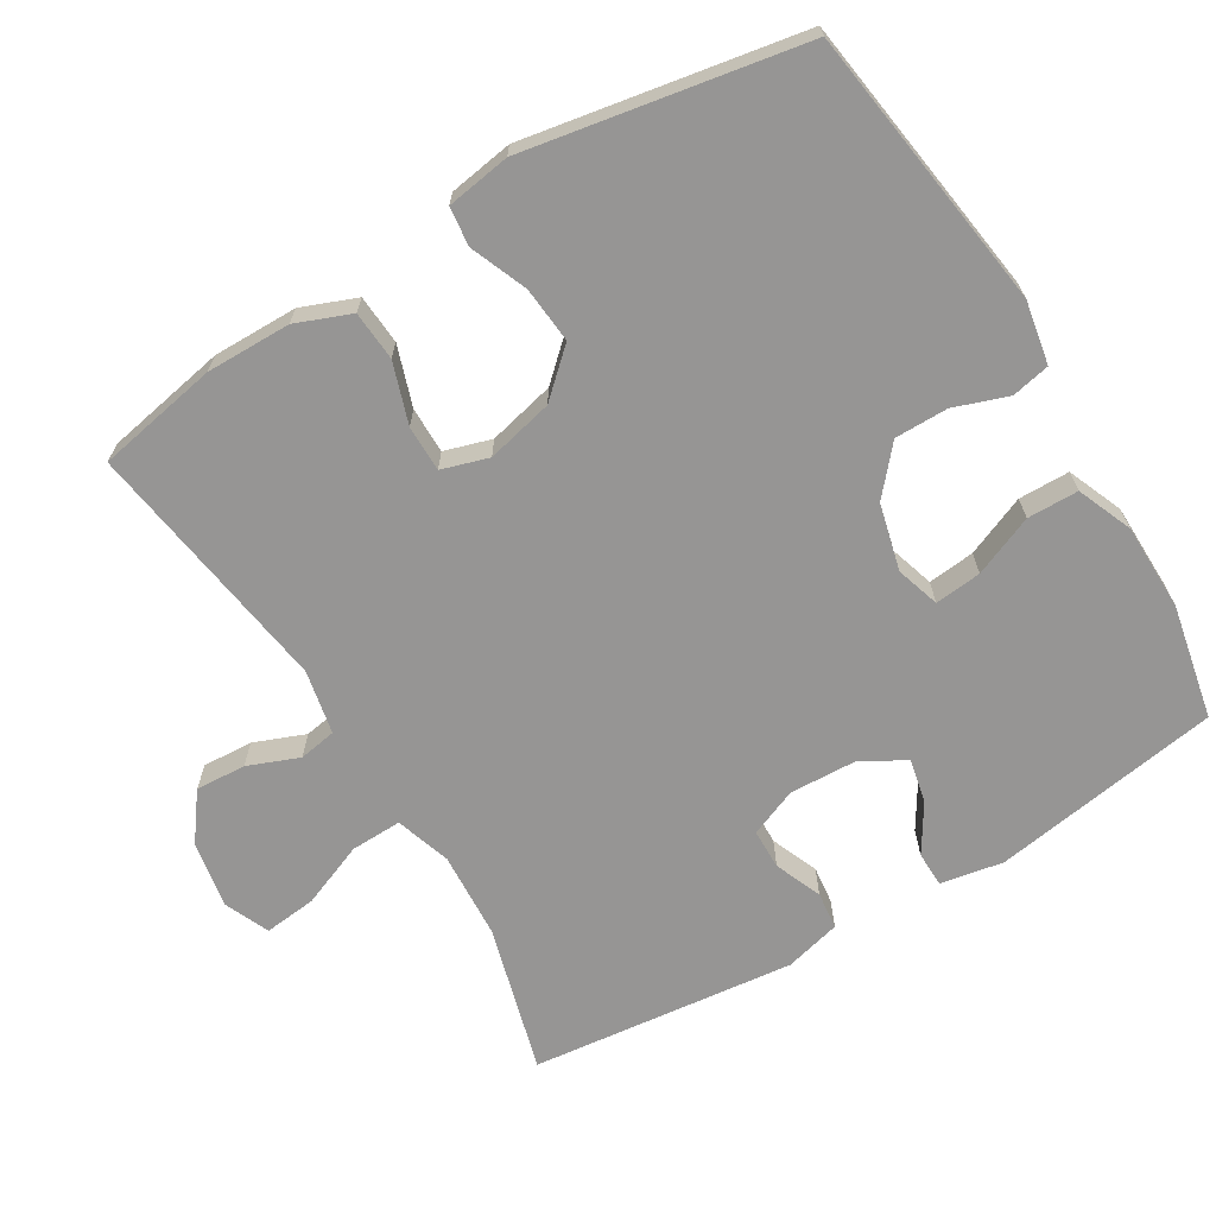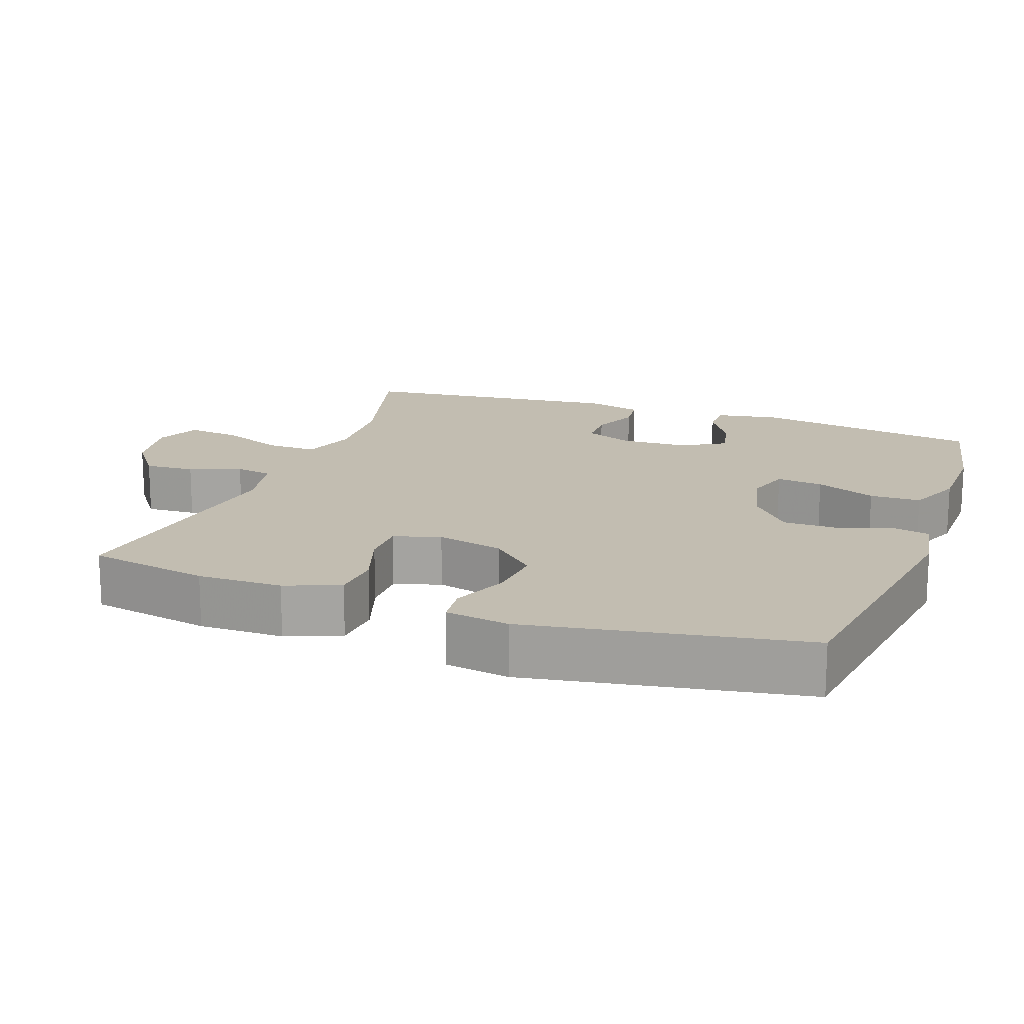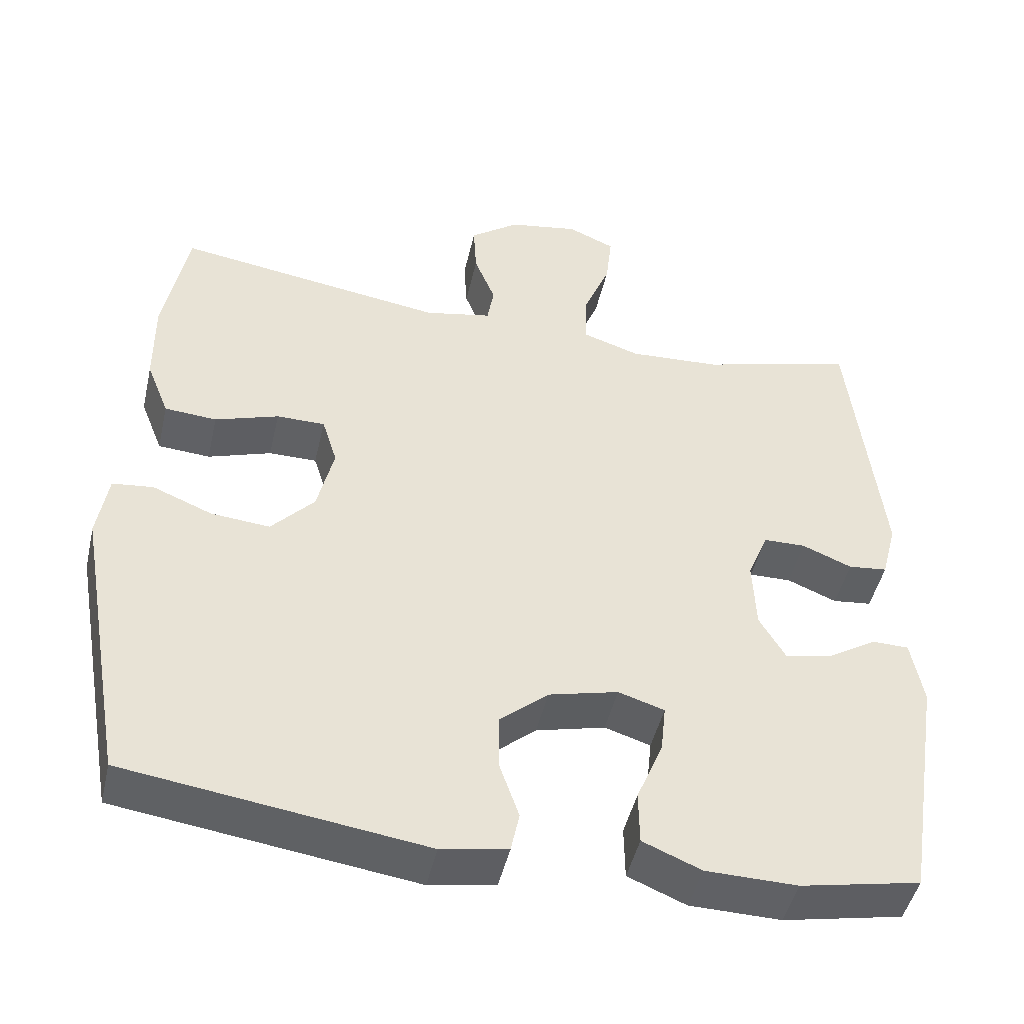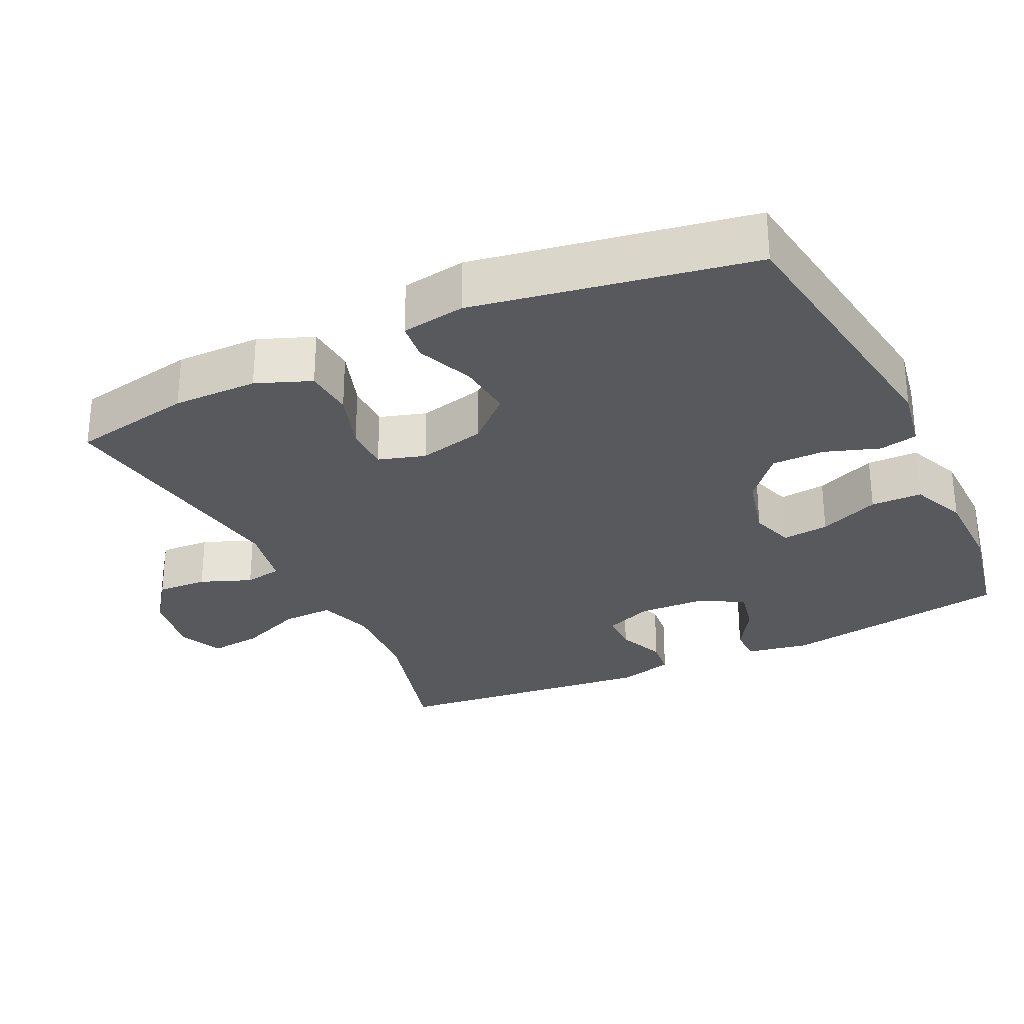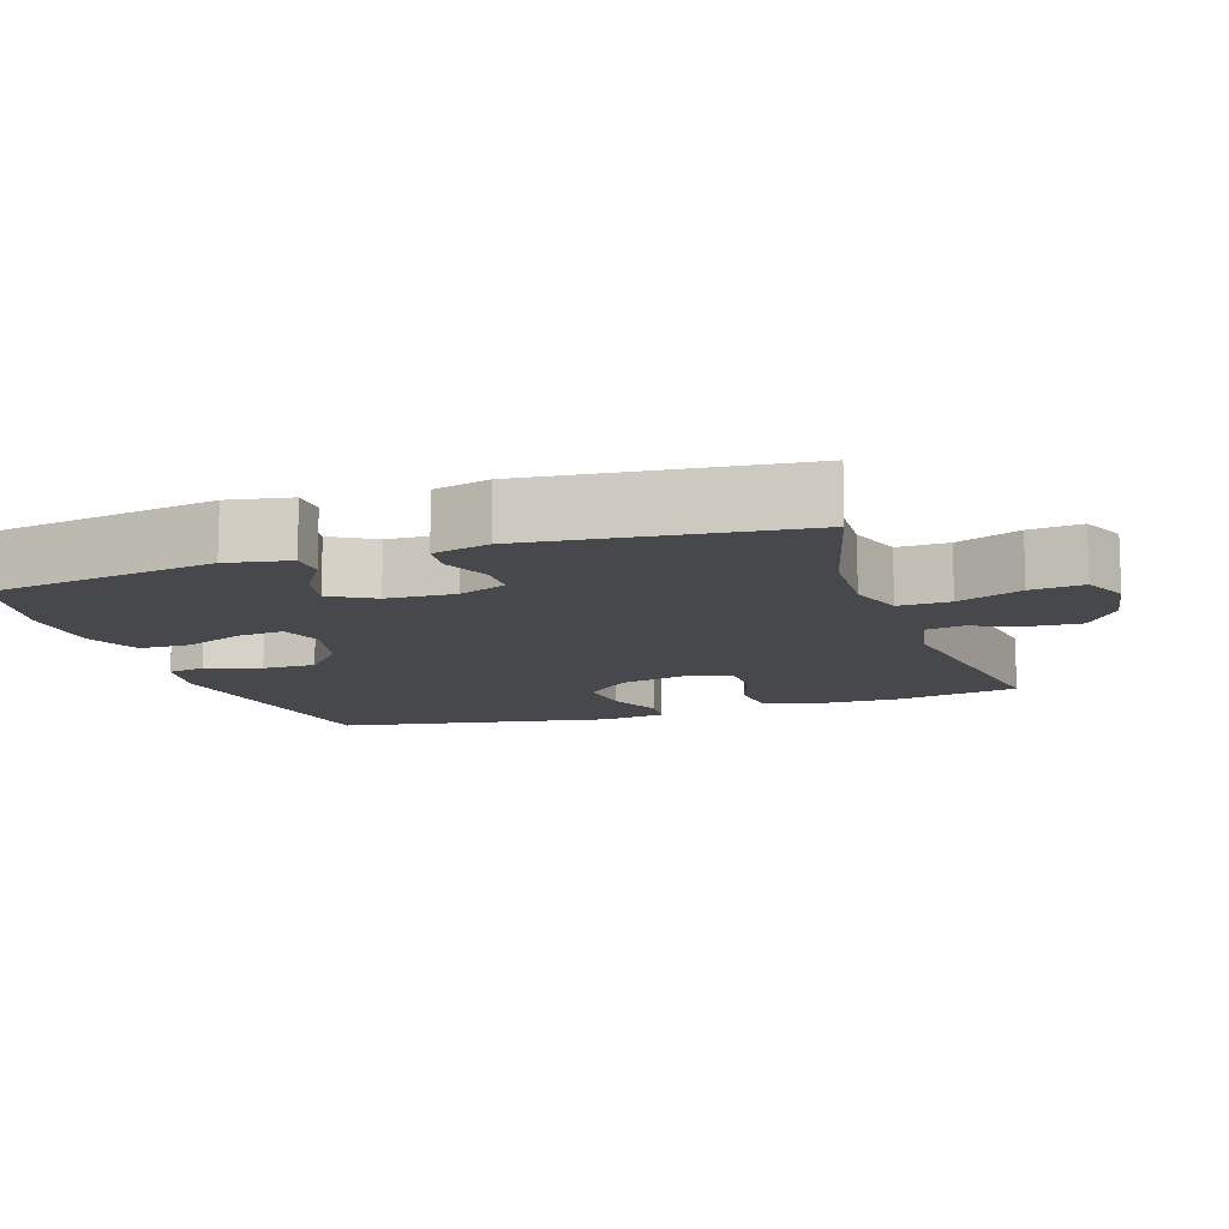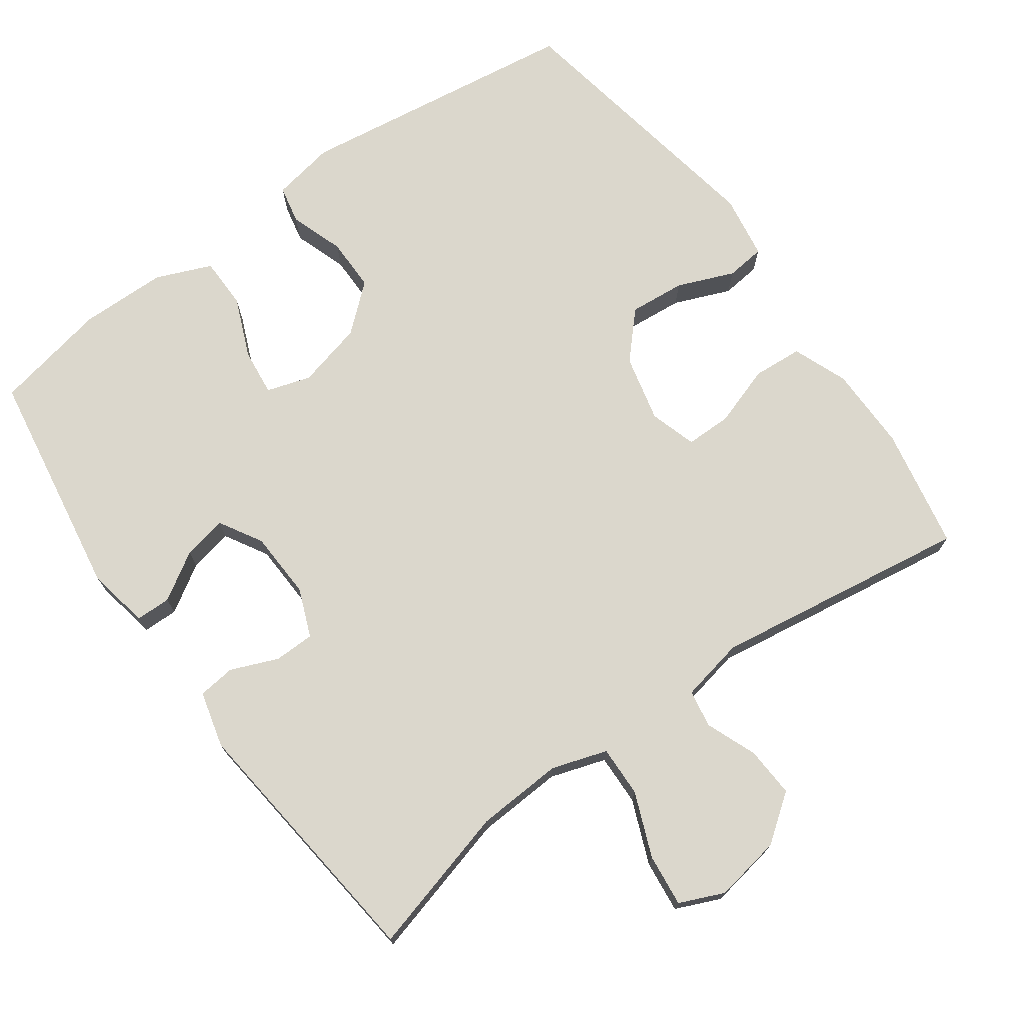
<metadata>
{"format":"obj","ext":"obj","renderer":"f3d","projection":"perspective","resolution":1024,"background":"white","views":[{"elev":-67.5,"azim":121.0,"up":"+Y"},{"elev":16.8,"azim":110.0,"up":"+Y"},{"elev":-46.8,"azim":167.2,"up":"+Z"},{"elev":-29.0,"azim":115.7,"up":"+Y"},{"elev":-11.6,"azim":-71.5,"up":"+Y"},{"elev":73.1,"azim":-35.7,"up":"+Y"}]}
</metadata>
<code>
v -0.5 0.07 0.5
v -0.295 0.07 0.444
v -0.174 0.07 0.437
v -0.097 0.07 0.462
v -0.099 0.07 0.533
v -0.135 0.07 0.622
v -0.143 0.07 0.695
v -0.081 0.07 0.722
v 0.012 0.07 0.706
v 0.077 0.07 0.658
v 0.073 0.07 0.588
v 0.045 0.07 0.517
v 0.054 0.07 0.465
v 0.143 0.07 0.447
v 0.5 0.07 0.5
v 0.532 0.07 0.331
v 0.531 0.07 0.213
v 0.501 0.07 0.137
v 0.432 0.07 0.132
v 0.348 0.07 0.16
v 0.284 0.07 0.16
v 0.264 0.07 0.095
v 0.286 0.07 0.002
v 0.343 0.07 -0.06
v 0.421 0.07 -0.053
v 0.5 0.07 -0.021
v 0.554 0.07 -0.027
v 0.568 0.07 -0.116
v 0.5 0.07 -0.5
v 0.106 0.07 -0.555
v 0.018 0.07 -0.539
v 0.007 0.07 -0.486
v 0.033 0.07 -0.411
v 0.033 0.07 -0.337
v -0.031 0.07 -0.282
v -0.123 0.07 -0.259
v -0.184 0.07 -0.278
v -0.177 0.07 -0.343
v -0.142 0.07 -0.427
v -0.143 0.07 -0.498
v -0.22 0.07 -0.53
v -0.341 0.07 -0.532
v -0.5 0.07 -0.5
v -0.551 0.07 -0.181
v -0.535 0.07 -0.094
v -0.486 0.07 -0.093
v -0.42 0.07 -0.134
v -0.359 0.07 -0.147
v -0.324 0.07 -0.087
v -0.32 0.07 0.007
v -0.347 0.07 0.074
v -0.403 0.07 0.075
v -0.469 0.07 0.048
v -0.521 0.07 0.054
v -0.541 0.07 0.132
v -0.5 0 0.5
v -0.295 0 0.444
v -0.174 0 0.437
v -0.097 0 0.462
v -0.099 0 0.533
v -0.135 0 0.622
v -0.143 0 0.695
v -0.081 0 0.722
v 0.012 0 0.706
v 0.077 0 0.658
v 0.073 0 0.588
v 0.045 0 0.517
v 0.054 0 0.465
v 0.143 0 0.447
v 0.5 0 0.5
v 0.532 0 0.331
v 0.531 0 0.213
v 0.501 0 0.137
v 0.432 0 0.132
v 0.348 0 0.16
v 0.284 0 0.16
v 0.264 0 0.095
v 0.286 0 0.002
v 0.343 0 -0.06
v 0.421 0 -0.053
v 0.5 0 -0.021
v 0.554 0 -0.027
v 0.568 0 -0.116
v 0.5 0 -0.5
v 0.106 0 -0.555
v 0.018 0 -0.539
v 0.007 0 -0.486
v 0.033 0 -0.411
v 0.033 0 -0.337
v -0.031 0 -0.282
v -0.123 0 -0.259
v -0.184 0 -0.278
v -0.177 0 -0.343
v -0.142 0 -0.427
v -0.143 0 -0.498
v -0.22 0 -0.53
v -0.341 0 -0.532
v -0.5 0 -0.5
v -0.551 0 -0.181
v -0.535 0 -0.094
v -0.486 0 -0.093
v -0.42 0 -0.134
v -0.359 0 -0.147
v -0.324 0 -0.087
v -0.32 0 0.007
v -0.347 0 0.074
v -0.403 0 0.075
v -0.469 0 0.048
v -0.521 0 0.054
v -0.541 0 0.132
f 52 53 54 55
f 51 52 55 1
f 50 51 1 2
f 49 50 2 3
f 44 45 46 47
f 44 47 48
f 43 44 48
f 42 43 48 49
f 38 39 40 41
f 37 38 41 42
f 30 31 32 33
f 30 33 34
f 29 30 34
f 28 29 34 35
f 25 26 27 28
f 24 25 28 35
f 17 18 19 20
f 17 20 21
f 14 15 16 17
f 13 14 17 21
f 9 10 11 12
f 9 12 13
f 8 9 13
f 5 6 7 8
f 4 5 8 13
f 37 42 49 3
f 23 24 35 36
f 22 23 36 37
f 13 21 22 37
f 3 4 13 37
f 110 109 108 107
f 56 110 107 106
f 57 56 106 105
f 58 57 105 104
f 102 101 100 99
f 103 102 99
f 103 99 98
f 104 103 98 97
f 96 95 94 93
f 97 96 93 92
f 88 87 86 85
f 89 88 85
f 89 85 84
f 90 89 84 83
f 83 82 81 80
f 90 83 80 79
f 75 74 73 72
f 76 75 72
f 72 71 70 69
f 76 72 69 68
f 67 66 65 64
f 68 67 64
f 68 64 63
f 63 62 61 60
f 68 63 60 59
f 58 104 97 92
f 91 90 79 78
f 92 91 78 77
f 92 77 76 68
f 92 68 59 58
f 1 56 57 2
f 2 57 58 3
f 3 58 59 4
f 4 59 60 5
f 5 60 61 6
f 6 61 62 7
f 7 62 63 8
f 8 63 64 9
f 9 64 65 10
f 10 65 66 11
f 11 66 67 12
f 12 67 68 13
f 13 68 69 14
f 14 69 70 15
f 15 70 71 16
f 16 71 72 17
f 17 72 73 18
f 18 73 74 19
f 19 74 75 20
f 20 75 76 21
f 21 76 77 22
f 22 77 78 23
f 23 78 79 24
f 24 79 80 25
f 25 80 81 26
f 26 81 82 27
f 27 82 83 28
f 28 83 84 29
f 29 84 85 30
f 30 85 86 31
f 31 86 87 32
f 32 87 88 33
f 33 88 89 34
f 34 89 90 35
f 35 90 91 36
f 36 91 92 37
f 37 92 93 38
f 38 93 94 39
f 39 94 95 40
f 40 95 96 41
f 41 96 97 42
f 42 97 98 43
f 43 98 99 44
f 44 99 100 45
f 45 100 101 46
f 46 101 102 47
f 47 102 103 48
f 48 103 104 49
f 49 104 105 50
f 50 105 106 51
f 51 106 107 52
f 52 107 108 53
f 53 108 109 54
f 54 109 110 55
f 55 110 56 1

</code>
